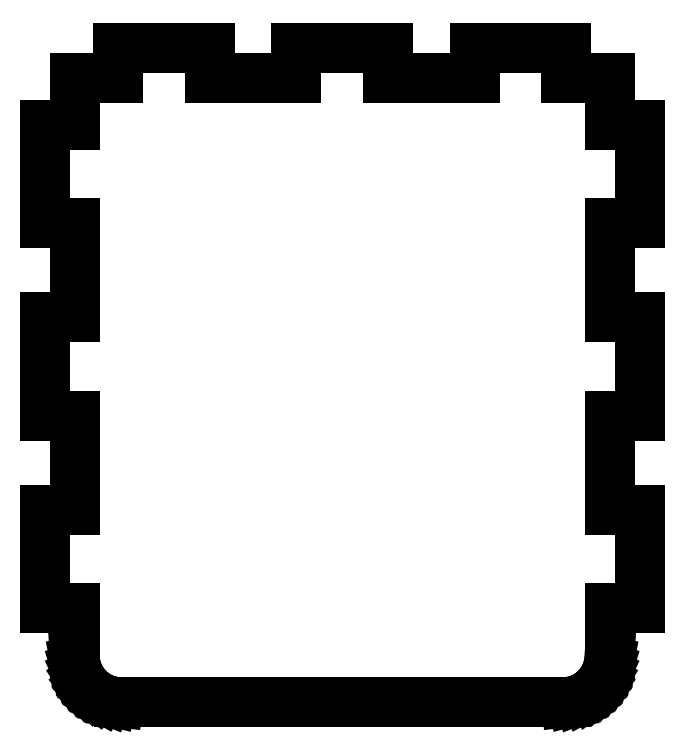
<metadata>
{"format":"dxf","ext":"dxf","renderer":"ezdxf+matplotlib","layout":"modelspace","background":"white","min_lineweight":24,"dpi":150}
</metadata>
<code>
0
SECTION
2
ENTITIES
0
LINE
8
0
10
23.61
20
-28.61
11
23.93
21
-28.61
0
LINE
8
0
10
23.93
20
-28.61
11
24.55
21
-28.53
0
LINE
8
0
10
24.55
20
-28.53
11
25.16
21
-28.37
0
LINE
8
0
10
25.16
20
-28.37
11
25.74
21
-28.14
0
LINE
8
0
10
25.74
20
-28.14
11
26.29
21
-27.84
0
LINE
8
0
10
26.29
20
-27.84
11
26.8
21
-27.47
0
LINE
8
0
10
26.8
20
-27.47
11
27.26
21
-27.04
0
LINE
8
0
10
27.26
20
-27.04
11
27.66
21
-26.55
0
LINE
8
0
10
27.66
20
-26.55
11
28
21
-26.02
0
LINE
8
0
10
28
20
-26.02
11
28.26
21
-25.46
0
LINE
8
0
10
28.26
20
-25.46
11
28.46
21
-24.86
0
LINE
8
0
10
28.46
20
-24.86
11
28.58
21
-24.24
0
LINE
8
0
10
28.58
20
-24.24
11
28.61
21
-23.61
0
LINE
8
0
10
28.61
20
-23.61
11
28.61
21
-18.58
0
LINE
8
0
10
28.61
20
-18.58
11
31.82
21
-18.58
0
LINE
8
0
10
31.82
20
-18.58
11
31.82
21
-8.043
0
LINE
8
0
10
31.82
20
-8.043
11
28.61
21
-8.043
0
LINE
8
0
10
28.61
20
-8.043
11
28.61
21
2.032
0
LINE
8
0
10
28.61
20
2.032
11
31.82
21
2.032
0
LINE
8
0
10
31.82
20
2.032
11
31.82
21
12.57
0
LINE
8
0
10
31.82
20
12.57
11
28.61
21
12.57
0
LINE
8
0
10
28.61
20
12.57
11
28.61
21
22.64
0
LINE
8
0
10
28.61
20
22.64
11
31.82
21
22.64
0
LINE
8
0
10
31.82
20
22.64
11
31.82
21
33.18
0
LINE
8
0
10
31.82
20
33.18
11
28.61
21
33.18
0
LINE
8
0
10
28.61
20
33.18
11
28.61
21
38.22
0
LINE
8
0
10
28.61
20
38.22
11
23.96
21
38.22
0
LINE
8
0
10
23.96
20
38.22
11
23.96
21
41.42
0
LINE
8
0
10
23.96
20
41.42
11
14.19
21
41.42
0
LINE
8
0
10
14.19
20
41.42
11
14.19
21
38.22
0
LINE
8
0
10
14.19
20
38.22
11
4.884
21
38.22
0
LINE
8
0
10
4.884
20
38.22
11
4.884
21
41.42
0
LINE
8
0
10
4.884
20
41.42
11
-4.884
21
41.42
0
LINE
8
0
10
-4.884
20
41.42
11
-4.884
21
38.22
0
LINE
8
0
10
-4.884
20
38.22
11
-14.19
21
38.22
0
LINE
8
0
10
-14.19
20
38.22
11
-14.19
21
41.42
0
LINE
8
0
10
-14.19
20
41.42
11
-23.96
21
41.42
0
LINE
8
0
10
-23.96
20
41.42
11
-23.96
21
38.22
0
LINE
8
0
10
-23.96
20
38.22
11
-28.61
21
38.22
0
LINE
8
0
10
-28.61
20
38.22
11
-28.61
21
33.18
0
LINE
8
0
10
-28.61
20
33.18
11
-31.82
21
33.18
0
LINE
8
0
10
-31.82
20
33.18
11
-31.82
21
22.64
0
LINE
8
0
10
-31.82
20
22.64
11
-28.61
21
22.64
0
LINE
8
0
10
-28.61
20
22.64
11
-28.61
21
12.57
0
LINE
8
0
10
-28.61
20
12.57
11
-31.82
21
12.57
0
LINE
8
0
10
-31.82
20
12.57
11
-31.82
21
2.032
0
LINE
8
0
10
-31.82
20
2.032
11
-28.61
21
2.032
0
LINE
8
0
10
-28.61
20
2.032
11
-28.61
21
-8.043
0
LINE
8
0
10
-28.61
20
-8.043
11
-31.82
21
-8.043
0
LINE
8
0
10
-31.82
20
-8.043
11
-31.82
21
-18.58
0
LINE
8
0
10
-31.82
20
-18.58
11
-28.61
21
-18.58
0
LINE
8
0
10
-28.61
20
-18.58
11
-28.61
21
-23.61
0
LINE
8
0
10
-28.61
20
-23.61
11
-28.58
21
-24.24
0
LINE
8
0
10
-28.58
20
-24.24
11
-28.46
21
-24.86
0
LINE
8
0
10
-28.46
20
-24.86
11
-28.26
21
-25.46
0
LINE
8
0
10
-28.26
20
-25.46
11
-28
21
-26.02
0
LINE
8
0
10
-28
20
-26.02
11
-27.66
21
-26.55
0
LINE
8
0
10
-27.66
20
-26.55
11
-27.26
21
-27.04
0
LINE
8
0
10
-27.26
20
-27.04
11
-26.8
21
-27.47
0
LINE
8
0
10
-26.8
20
-27.47
11
-26.29
21
-27.84
0
LINE
8
0
10
-26.29
20
-27.84
11
-25.74
21
-28.14
0
LINE
8
0
10
-25.74
20
-28.14
11
-25.16
21
-28.37
0
LINE
8
0
10
-25.16
20
-28.37
11
-24.55
21
-28.53
0
LINE
8
0
10
-24.55
20
-28.53
11
-23.93
21
-28.61
0
LINE
8
0
10
-23.93
20
-28.61
11
-23.61
21
-28.61
0
LINE
8
0
10
-23.61
20
-28.61
11
-23.61
21
-28.61
0
LINE
8
0
10
-23.61
20
-28.61
11
23.61
21
-28.61
0
LINE
8
0
10
23.61
20
-28.61
11
23.61
21
-28.61
0
ENDSEC
0
EOF

</code>
